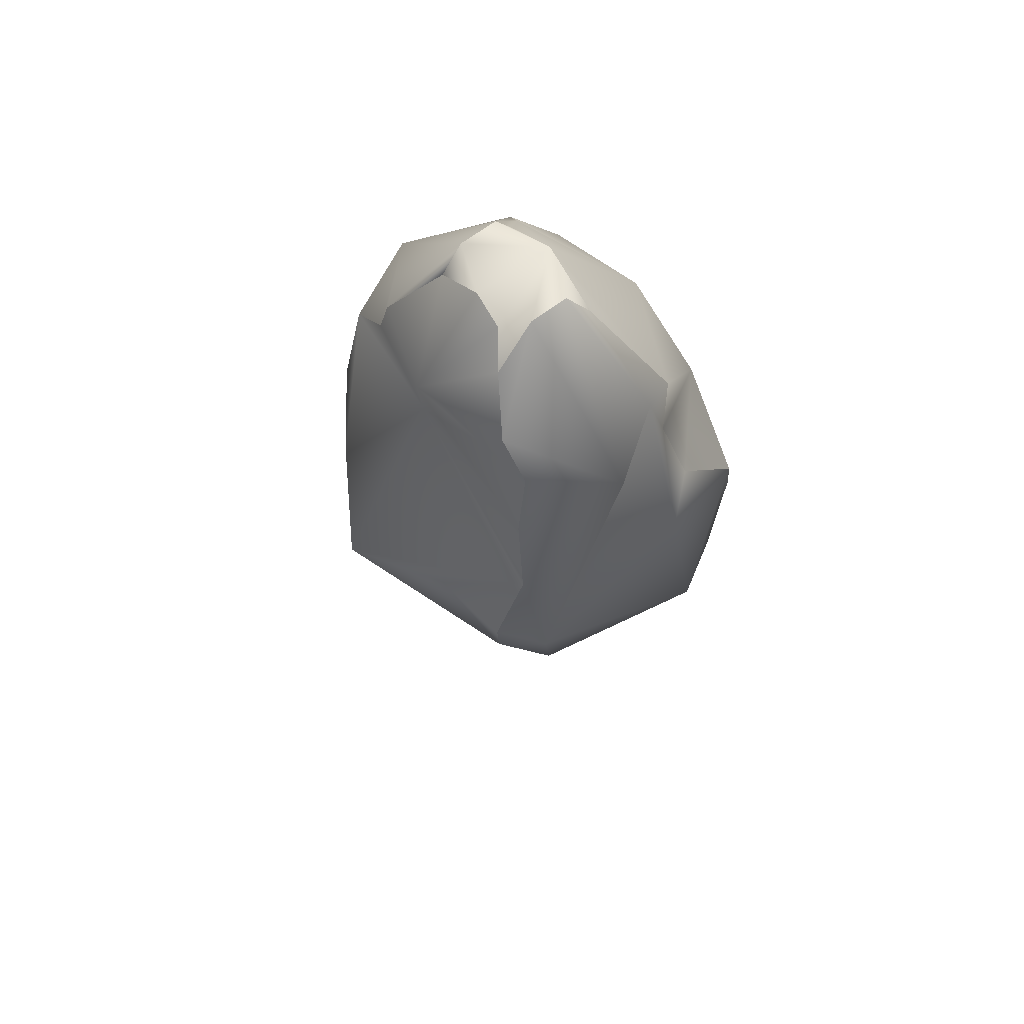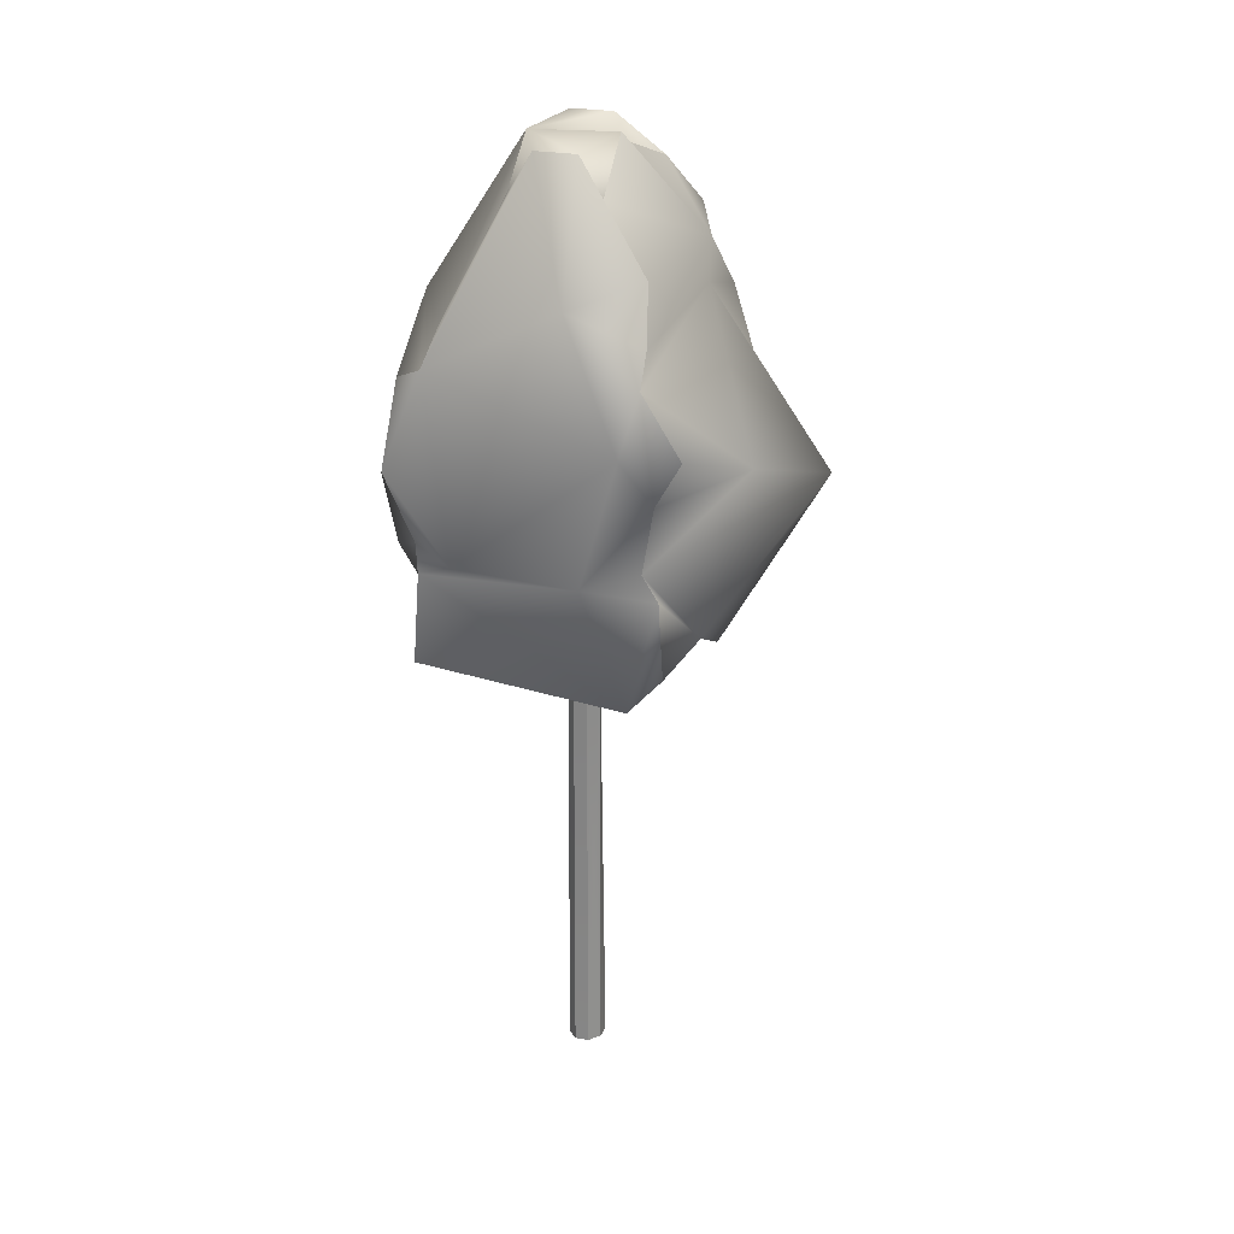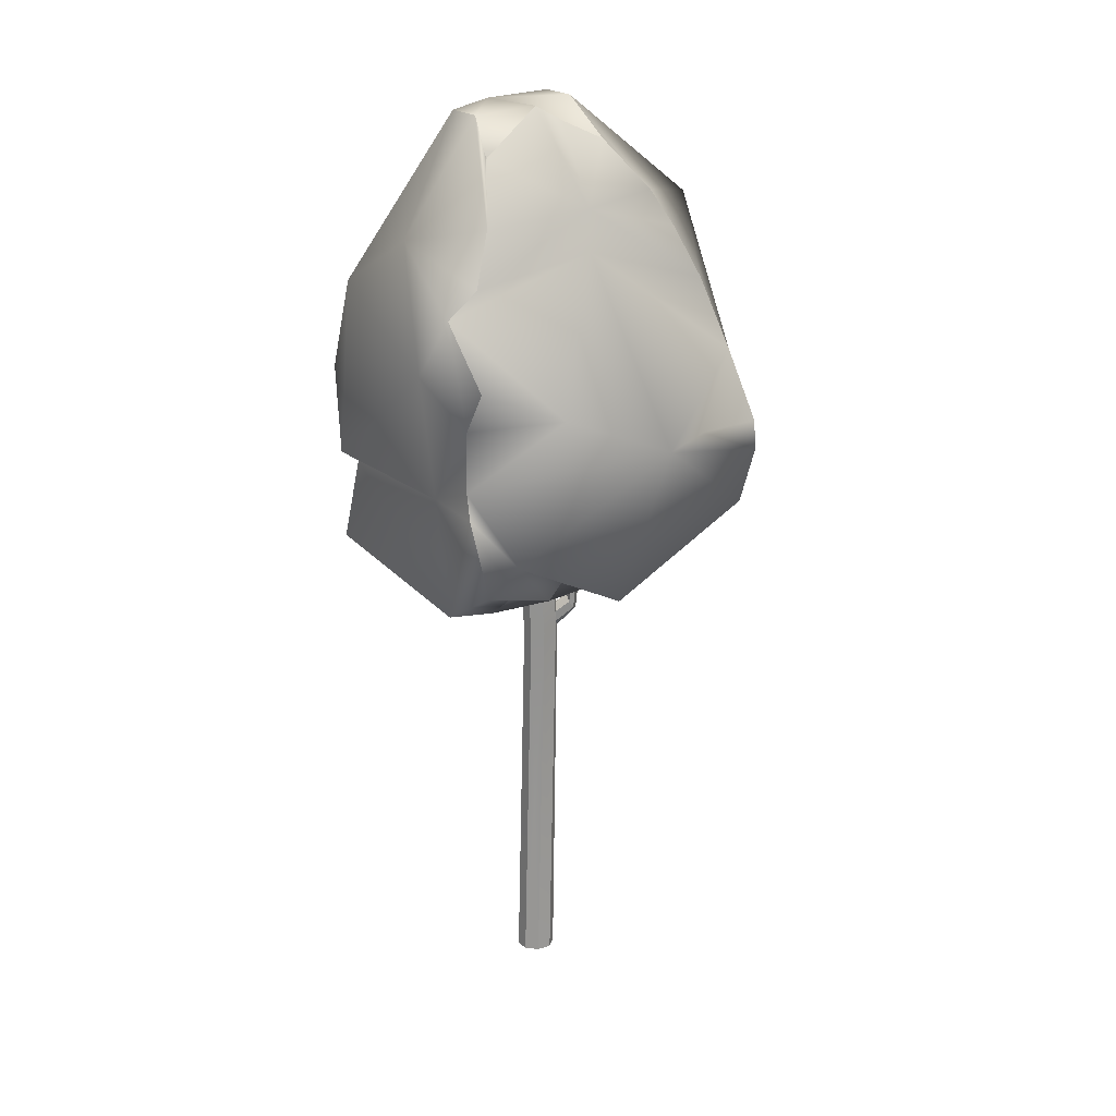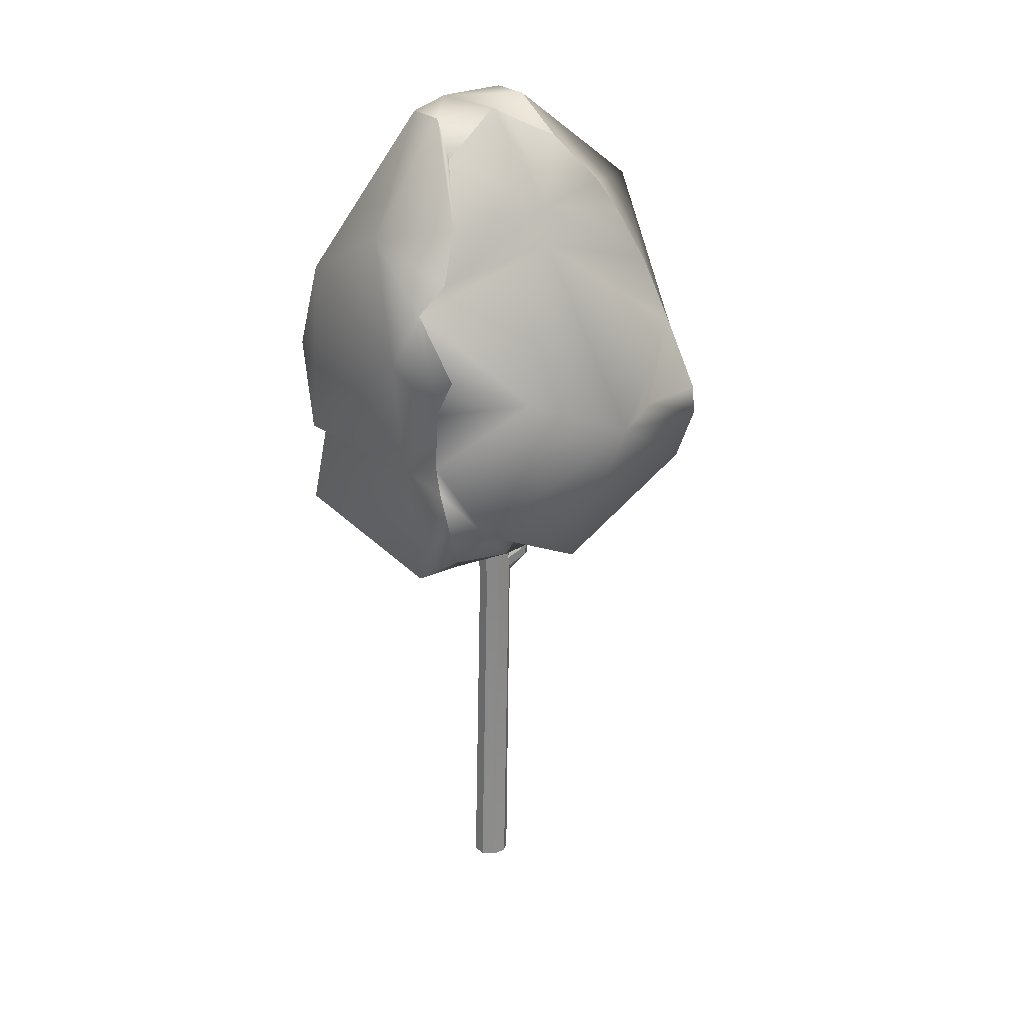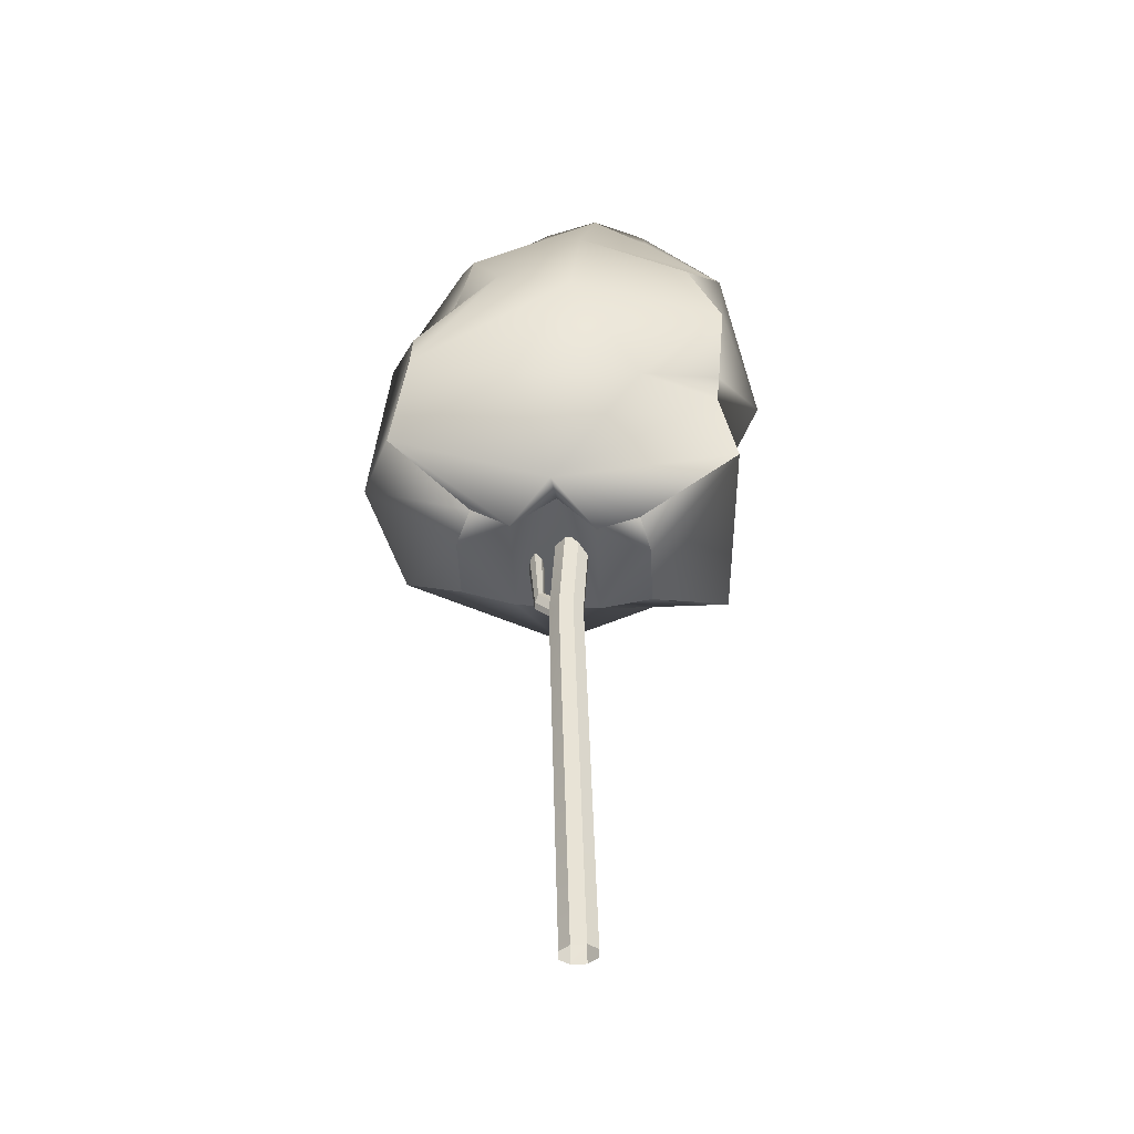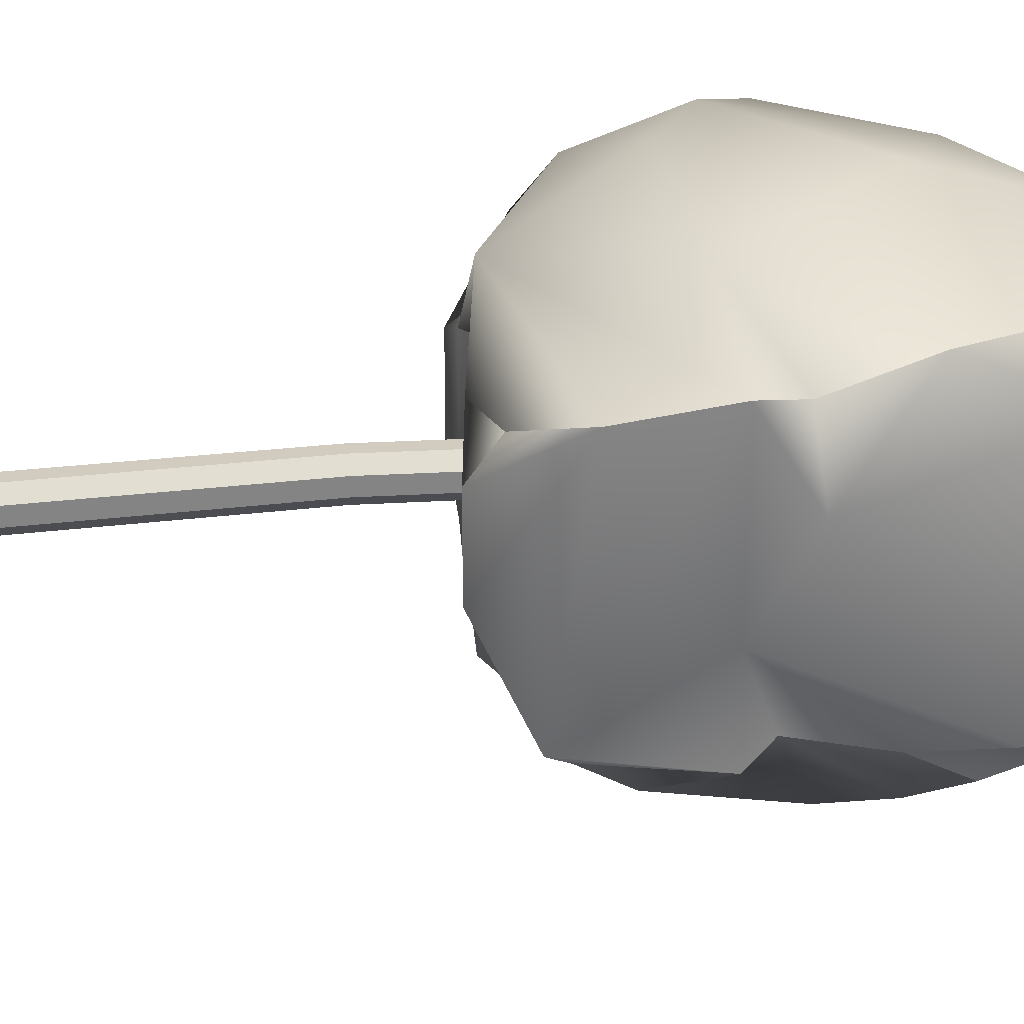
<metadata>
{"format":"obj","ext":"obj","renderer":"f3d","projection":"perspective","resolution":1024,"background":"white","views":[{"elev":67.5,"azim":-126.7,"up":"+Y"},{"elev":26.4,"azim":105.8,"up":"+Y"},{"elev":21.6,"azim":145.8,"up":"+Y"},{"elev":26.3,"azim":142.3,"up":"+Y"},{"elev":-41.8,"azim":2.1,"up":"+Y"},{"elev":27.9,"azim":81.7,"up":"+Z"}]}
</metadata>
<code>
g default
v -0.01523 0 -0.07922
v -0.06338 0 -0.03755
v -0.06223 0 0.02611
v -0.01245 0 0.07448
v 0.0568 0 0.07922
v 0.1049 0 0.03755
v 0.1038 0 -0.02612
v 0.05401 0 -0.07448
v -0.07144 3.505 0.05776
v -0.1163 3.505 0.09656
v -0.1152 3.505 0.1558
v -0.06885 3.505 0.2009
v 0.04047 3.505 0.1665
v 0.03939 3.505 0.1072
v -0.006959 3.505 0.06217
v -0.01932 2.493 -0.06223
v -0.06511 2.493 -0.0226
v -0.01667 2.493 0.08394
v 0.04918 2.493 0.08845
v 0.09497 2.493 0.04882
v -0.07845 2.943 0.00929
v -0.07736 2.943 0.06927
v -0.03046 2.943 0.1148
v 0.03216 2.943 -0.02551
v -0.08181 1.853 -0.04067
v -0.1104 1.809 0.03529
v -0.06242 1.809 0.08194
v 0.004364 1.809 0.0865
v 0.0508 1.809 0.04632
v 0.04969 1.809 -0.01509
v 0.00168 1.809 -0.06174
v -0.09681 3.224 0.08271
v -0.07296 3.224 0.1352
v -0.004368 3.505 0.2053
v -0.06401 2.493 0.03794
v 0.09388 2.493 -0.01172
v 0.04654 2.493 -0.05772
v 0.03478 2.943 0.1193
v 0.08015 2.943 0.08005
v 0.07906 2.943 0.02006
v -0.03308 2.943 -0.02997
v 0.05231 0.9038 -0.04436
v -0.09529 1.947 -0.02298
v -0.09539 1.943 -0.01496
v -0.09769 1.905 0.003038
v -0.1014 1.853 -0.00852
v -0.1009 1.824 -0.02364
v -0.07837 1.904 -0.04037
v -0.09058 1.935 -0.02782
v -0.1426 1.987 -0.03683
v -0.1383 1.99 -0.048
v -0.1795 1.931 -0.04013
v -0.1637 1.961 -0.01598
v -0.183 1.915 -0.06721
v -0.1517 1.93 -0.09427
v -0.1366 1.982 -0.05875
v -0.1322 1.961 -0.08662
v -0.1525 2.262 -0.02942
v -0.1463 2.267 -0.04556
v -0.2058 2.181 -0.03418
v -0.183 2.224 0.000716
v -0.2108 2.158 -0.07332
v -0.1656 2.179 -0.1124
v -0.1438 2.255 -0.0611
v -0.1375 2.224 -0.1014
g geo_trunk08 tree_birch_01
f 9 41 10
f 10 32 11
f 11 33 12
f 35 27 18
f 18 27 19
f 19 28 20
f 21 35 22
f 22 35 23
f 25 2 47
f 46 47 2 26
f 26 3 27
f 30 42 31
f 41 21 10
f 21 22 32
f 32 22 11
f 21 32 10
f 22 23 33
f 33 23 12
f 22 33 11
f 23 38 34
f 23 34 12
f 38 39 34
f 34 39 13
f 39 40 13
f 13 40 14
f 40 24 14
f 14 24 15
f 24 41 15
f 15 41 9
f 48 49 16
f 16 49 43 17
f 44 45 35
f 43 44 35 17
f 26 27 35 45
f 27 28 19
f 28 29 20
f 29 30 36
f 29 36 20
f 30 31 37
f 30 37 36
f 31 25 37
f 37 25 48 16
f 16 17 41
f 41 17 21
f 17 35 21
f 35 18 23
f 18 19 38
f 18 38 23
f 19 20 39
f 19 39 38
f 20 36 40
f 20 40 39
f 36 37 40
f 40 37 24
f 37 16 41
f 37 41 24
f 1 2 25
f 2 3 26
f 3 4 27
f 4 5 27
f 27 5 28
f 5 6 28
f 28 6 29
f 6 7 29
f 29 7 30
f 7 8 42
f 42 8 31
f 7 42 30
f 8 1 31
f 31 1 25
f 45 46 26
f 44 43 51 50
f 46 45 53 52
f 45 44 50 53
f 47 46 52 54
f 25 47 54 55
f 49 48 57 56
f 48 25 55 57
f 43 49 56 51
f 50 51 59 58
f 52 53 61 60
f 53 50 58 61
f 54 52 60 62
f 55 54 62 63
f 56 57 65 64
f 57 55 63 65
f 51 56 64 59
g default
v -0.1614 4.292 0.1964
v 0.3938 4.241 0.1964
v -0.1614 4.292 -0.3032
v 0.3938 4.241 -0.1964
v -0.4723 2.237 -0.2813
v -0.8543 2.478 0.5138
v 0.788 2.327 0.5138
v 0.605 2.291 -0.5097
v -0.8543 2.478 -0.5138
v -0.4952 3.875 -0.4035
v 0.5969 3.723 -0.4299
v 0.6456 3.77 0.4035
v -0.7089 3.29 0.3948
v 0.7484 3.155 0.637
v 0.6997 3.109 -0.492
v -0.06642 2.297 0.2813
v -0.08107 2.146 -0.5799
v 0.07639 3.849 -0.5495
v 0.09495 4.048 -0.5622
v 0.1327 4.45 -0.1964
v 0.1313 4.435 0.1964
v 0.06418 3.717 0.6701
v 0.01898 3.23 0.807
v -0.08107 2.146 0.5799
v -0.1218 4.465 -0.097
v 0.7495 2.197 -0.3945
v -0.5421 2.125 -0.1737
v -0.1218 4.465 0.09039
v -0.9741 2.358 0.297
v -0.5818 3.638 -0.5058
v 0.5881 3.507 0.6164
v -0.346 4.062 -0.4177
v -0.7497 2.831 0.6873
v -0.2566 2.621 0.791
v 0.7045 2.696 0.5144
v 0.7045 2.696 -0.5144
v 0.002135 3.047 -1.072
v -0.7497 2.831 -0.7453
v 0.5309 2.472 -0.6506
v 0.1202 2.092 -0.2813
v 0.1202 2.092 0.2813
v 0.3864 4.418 -0.097
v 0.3922 3.192 -0.8236
v -0.2842 2.128 0.2813
v -0.7089 3.29 -0.5724
v -0.4952 3.875 0.4035
v -0.903 3.306 0.1774
v -0.8653 2.757 -0.5494
v 0.6784 2.694 -0.1694
v 0.8786 3.367 -0.3914
v 0.7966 3.917 -0.1497
v 0.3864 4.418 0.09039
v 0.9089 2.841 0.2976
v -0.5704 3.985 0.2336
v 0.6697 2.795 -0.4343
v 0.7184 2.842 0.5147
v -0.7368 2.976 0.6877
v -0.7368 2.976 -0.7457
v 0.7597 3.614 -0.4489
v -0.5818 3.638 0.3282
v -0.789 3.952 -0.08736
v 0.323 2.163 -0.2813
v -0.06642 2.297 -0.2813
v 0.3721 2.05 -0.1737
v -0.2842 2.128 -0.2813
v 0.323 2.163 0.2813
v 0.533 3.981 -0.4177
v 0.6874 3.306 -0.601
v -0.01583 4.371 -0.1964
v -0.5421 2.125 0.1631
v 0.3721 2.05 0.1631
v -0.4723 2.237 0.2813
v 0.3414 2.65 0.7379
v -0.3364 3.392 0.7211
v -0.3823 2.998 -0.808
v 0.7597 3.614 0.4489
g tree_birch_01 geo_leavesClump00
f 88 79 87
f 95 110 126
f 89 81 106
f 105 128 104
f 97 75 126
f 101 120 114
f 102 120 104
f 123 103 113
f 128 130 82
f 85 134 86
f 89 109 81
f 114 118 100
f 84 134 85
f 69 107 132
f 68 97 90
f 99 71 89
f 73 101 91
f 103 74 113
f 127 105 73
f 129 136 105
f 72 100 89
f 73 104 101
f 75 97 84
f 97 68 84
f 66 111 86
f 98 71 99
f 137 135 109
f 78 125 112
f 115 118 114
f 83 102 110
f 80 120 108
f 79 96 87
f 85 86 107
f 133 124 80
f 80 124 115
f 110 113 126
f 91 129 127
f 91 127 73
f 128 82 104
f 70 92 74
f 132 116 76
f 138 88 99
f 130 128 105
f 130 74 82
f 134 90 86
f 87 139 88
f 88 98 99
f 71 109 89
f 115 116 141
f 115 141 118
f 72 136 129
f 72 129 91
f 81 109 130
f 87 111 139
f 107 116 132
f 86 87 77
f 86 111 87
f 97 126 90
f 89 138 99
f 91 114 100
f 91 100 72
f 101 114 91
f 82 102 104
f 74 102 82
f 94 112 113
f 94 122 112
f 105 104 73
f 129 105 127
f 89 106 131
f 89 131 72
f 100 138 89
f 121 138 100
f 141 87 96
f 86 77 67
f 85 107 69
f 132 84 69
f 69 84 85
f 84 132 76
f 133 108 124
f 124 108 83
f 108 133 80
f 101 104 120
f 135 130 109
f 70 130 92
f 70 74 130
f 103 102 74
f 123 140 103
f 103 140 102
f 95 83 110
f 68 134 84
f 90 134 68
f 78 139 125
f 125 139 111
f 137 109 71
f 90 93 86
f 90 126 93
f 93 126 119
f 112 119 113
f 113 119 126
f 94 113 74
f 74 92 135
f 74 135 94
f 92 130 135
f 81 130 105
f 124 116 115
f 117 116 107
f 107 86 117
f 136 106 105
f 81 105 106
f 66 86 93
f 117 86 67
f 77 117 67
f 96 79 141
f 121 100 118
f 131 136 72
f 106 136 131
f 94 135 137
f 94 137 71
f 98 122 71
f 71 122 94
f 125 119 112
f 93 119 66
f 66 119 111
f 115 114 80
f 80 114 120
f 79 118 141
f 121 118 79
f 79 138 121
f 88 138 79
f 139 98 88
f 122 98 139
f 122 139 78
f 112 122 78
f 123 113 110
f 110 140 123
f 102 140 110
f 108 120 102
f 108 102 83
f 75 84 95
f 83 95 84
f 124 83 76
f 76 83 84
f 116 124 76
f 117 141 116
f 77 141 117
f 77 87 141
f 111 119 125
f 95 126 75

</code>
